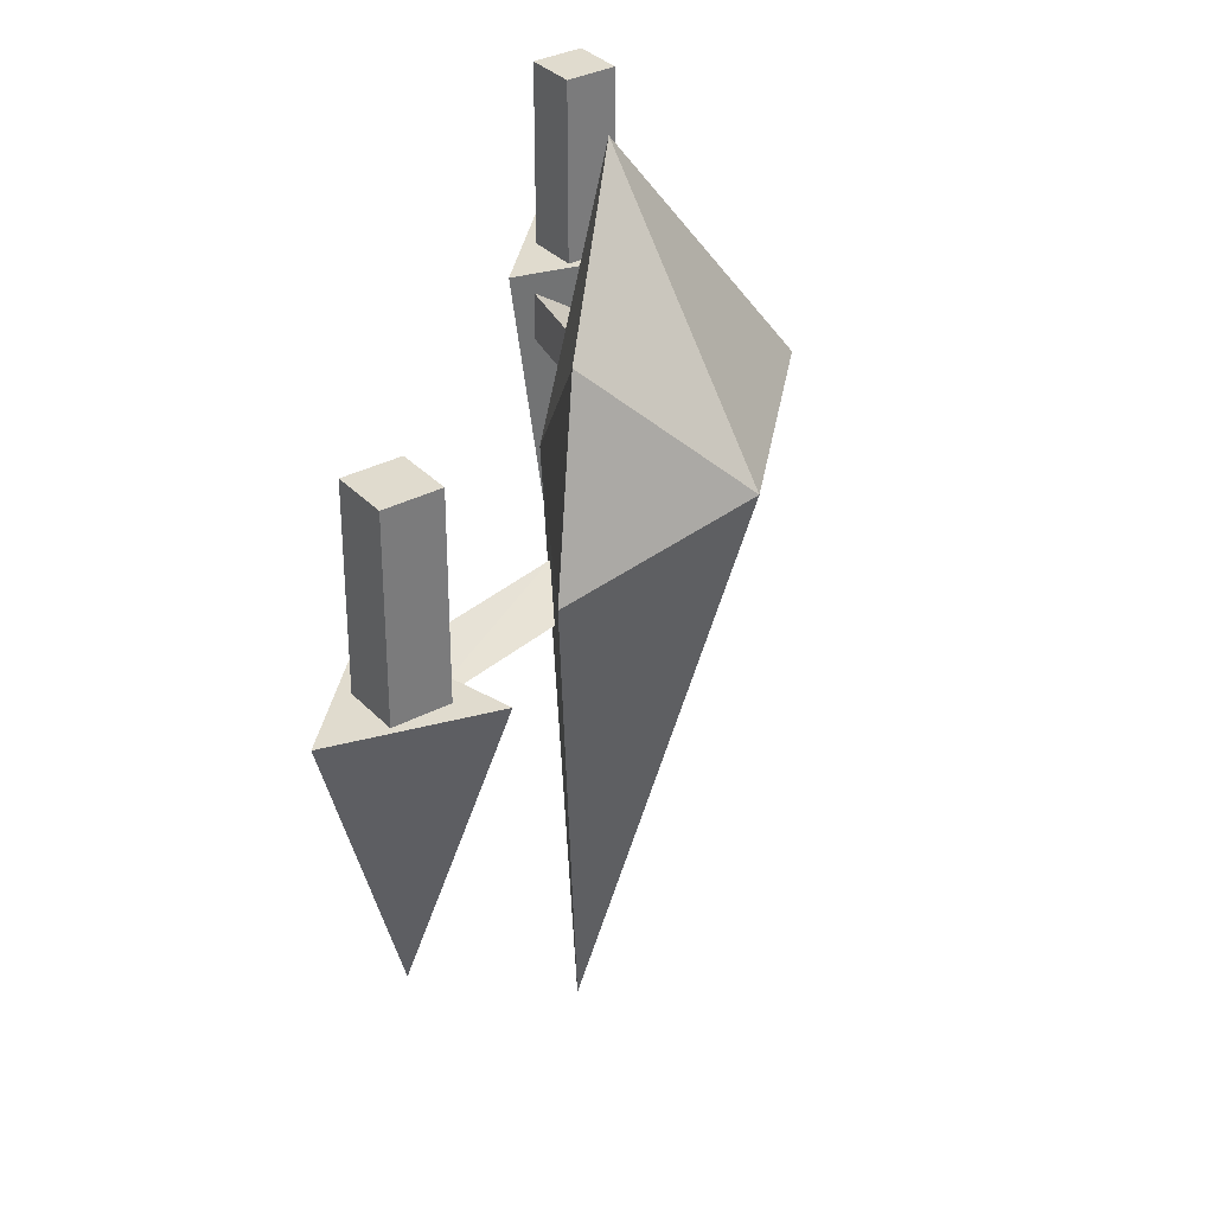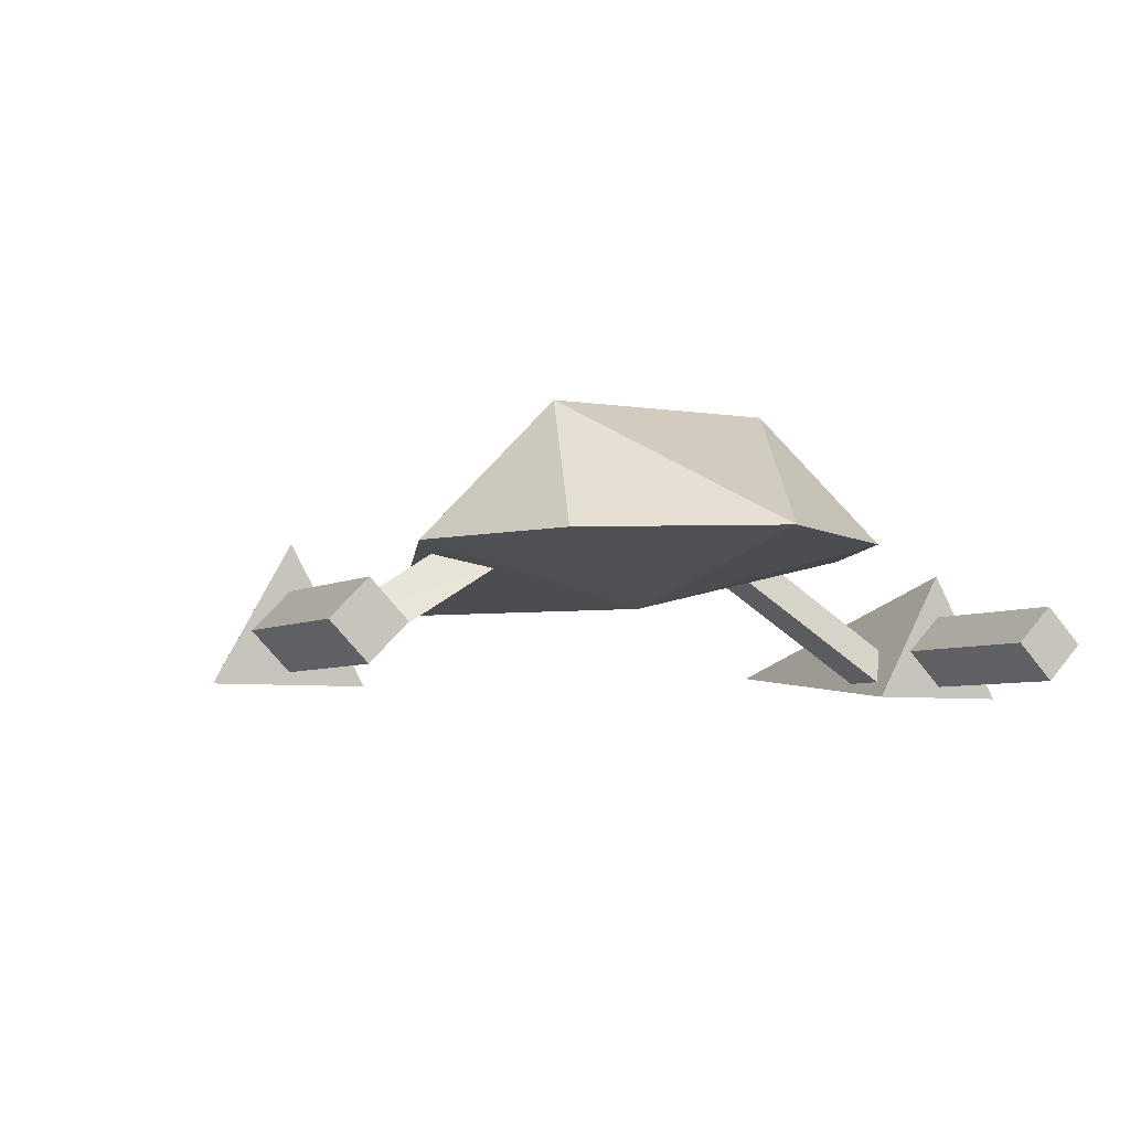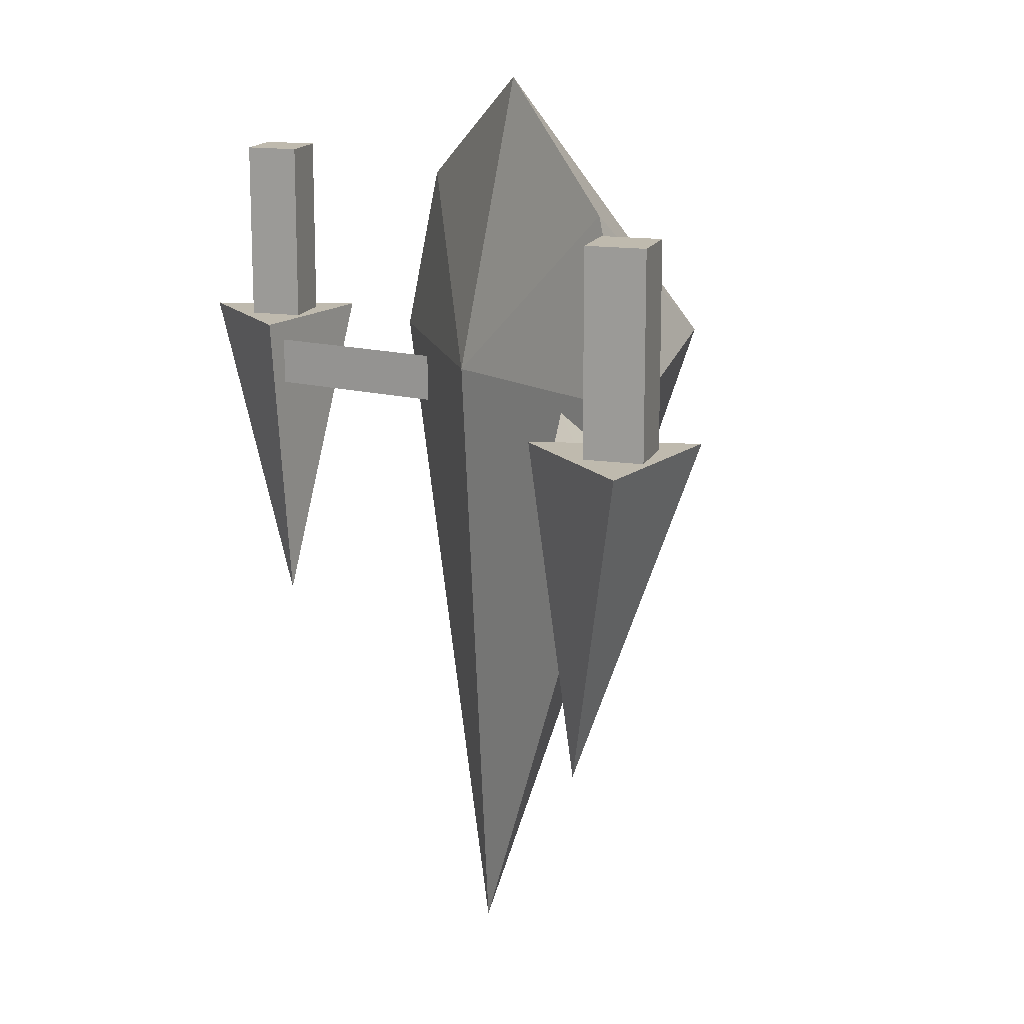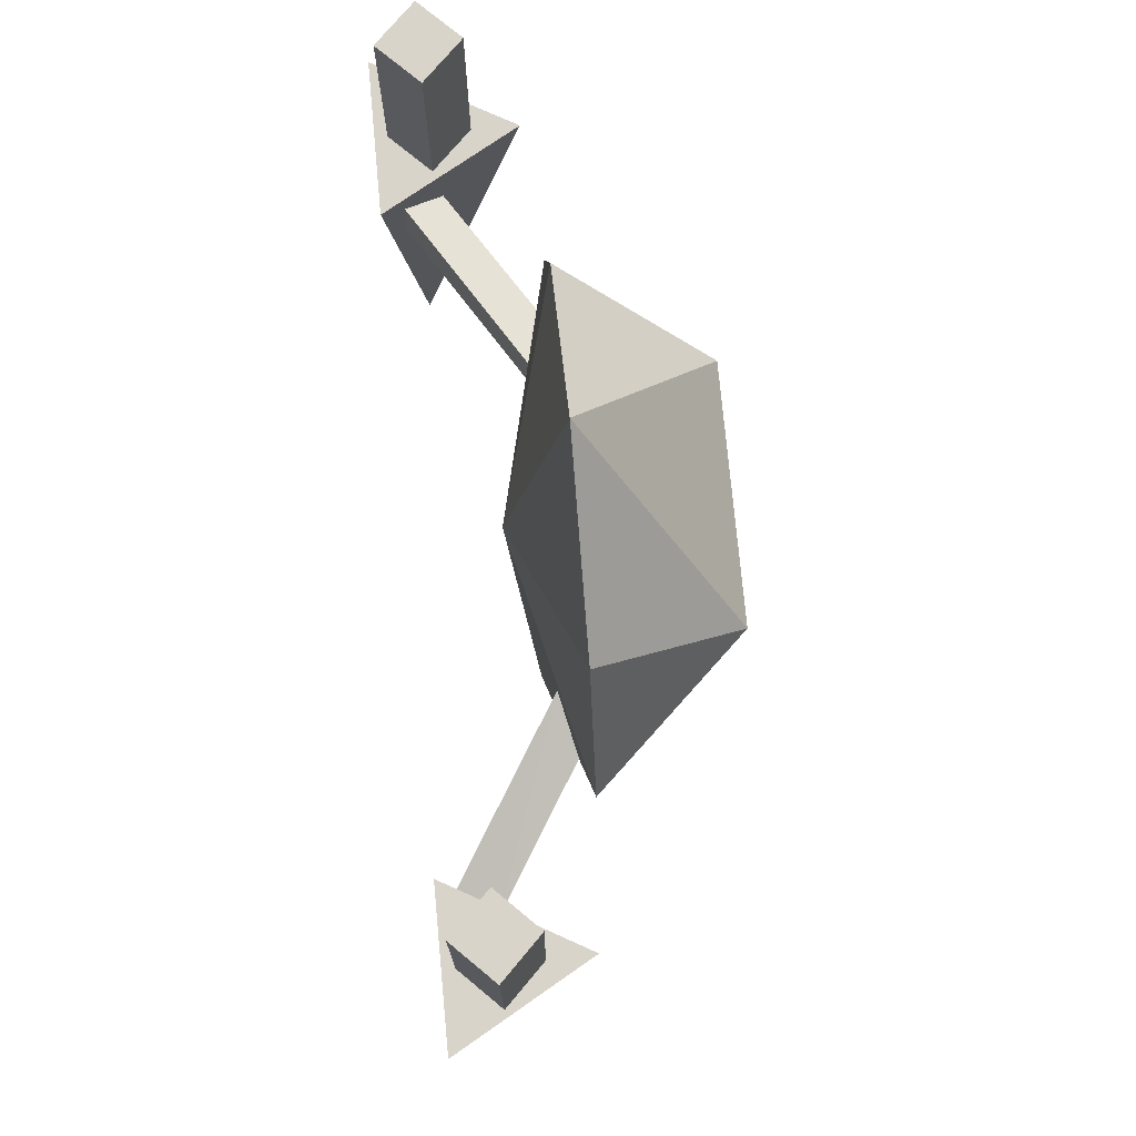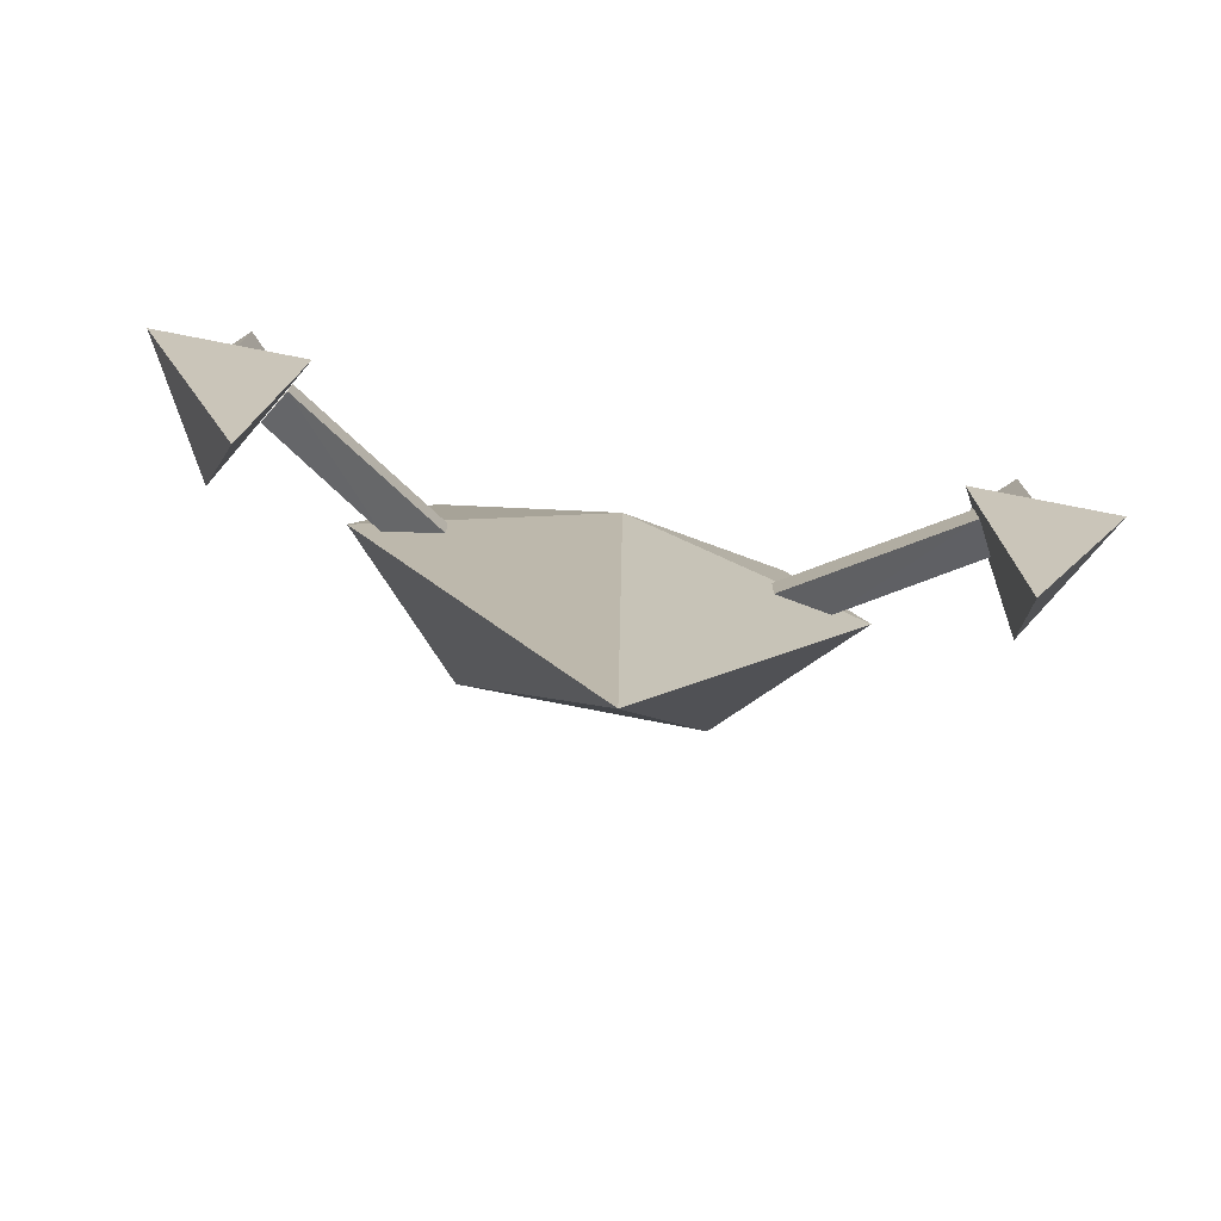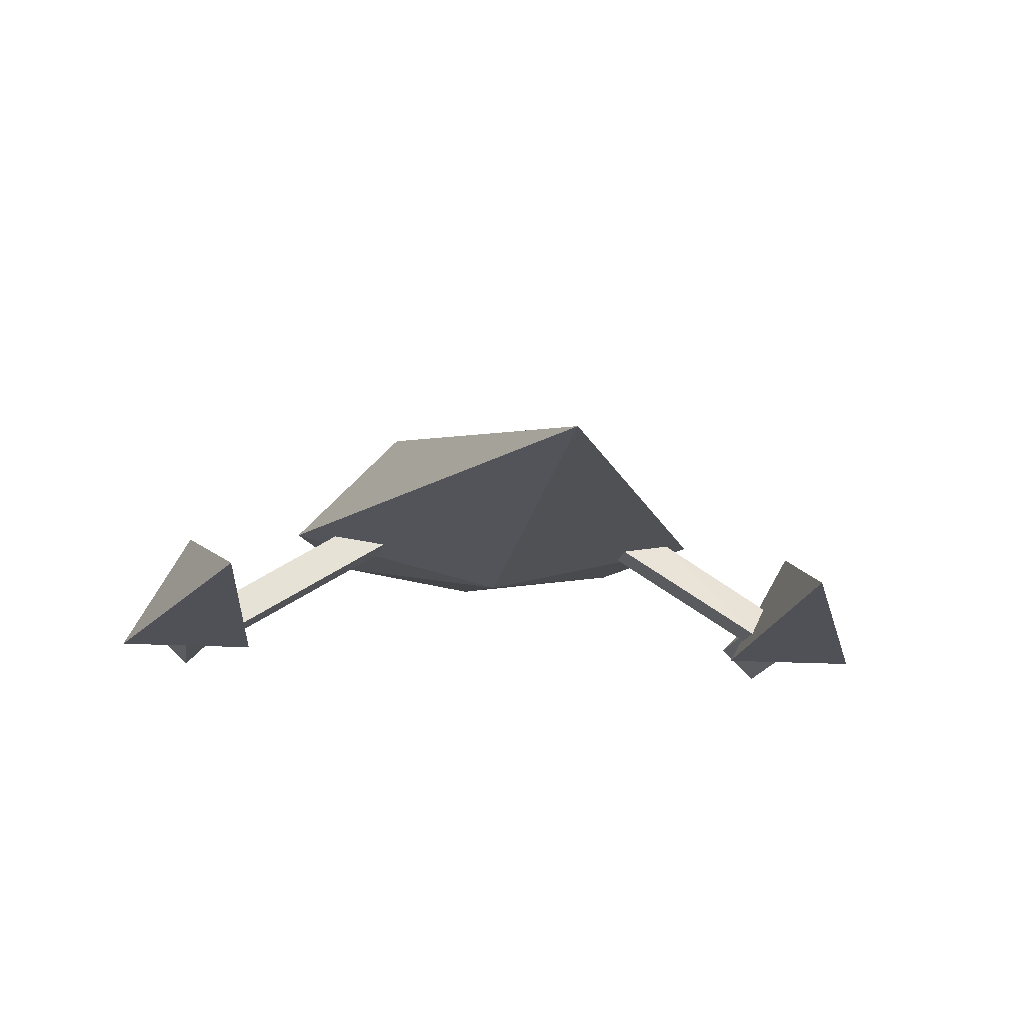
<metadata>
{"format":"obj","ext":"obj","renderer":"f3d","projection":"perspective","resolution":1024,"background":"white","views":[{"elev":33.4,"azim":99.2,"up":"+Z"},{"elev":-5.2,"azim":-28.4,"up":"+Y"},{"elev":15.5,"azim":62.4,"up":"+Z"},{"elev":74.9,"azim":84.7,"up":"+Z"},{"elev":-77.3,"azim":-11.0,"up":"+Z"},{"elev":-14.8,"azim":171.6,"up":"+Y"}]}
</metadata>
<code>
o Class_1_Drone
v 0 -0.879 1.381
v -1.532 -0.36 2.912
v 0 -0.36 3.92
v -2.166 -0.36 1.381
v -1.065 0.879 1.764
v 0 -0.625 -3.92
v 1.532 -0.36 2.912
v 1.065 0.879 1.764
v 2.166 -0.36 1.381
v -2.773 -1.433 1.202
v -1.365 -0.558 1.214
v -1.359 -0.561 0.793
v -2.767 -1.436 0.781
v -2.953 -1.118 0.987
v -1.872 -0.435 0.999
v -4 -1.624 1.381
v -3.334 -0.451 1.381
v -2.667 -1.624 1.381
v -3.337 -1.518 1.381
v -3.337 -1.518 3.013
v -3.001 -1.182 3.013
v -3.001 -1.182 1.381
v -3.337 -0.846 3.013
v -3.337 -0.846 1.381
v -3.672 -1.182 3.013
v -3.672 -1.182 1.381
v -2.917 -1.347 -1.372
v -3.34 -1.363 3.019
v -3.521 -1.182 3.019
v -3.34 -1 3.019
v -3.158 -1.182 3.019
v 1.278 -0.576 0.793
v 1.284 -0.574 1.214
v 2.748 -1.476 1.202
v 2.742 -1.479 0.781
v 1.786 -0.453 0.999
v 2.929 -1.161 0.987
v 2.667 -1.624 1.381
v 3.334 -0.451 1.381
v 4 -1.624 1.381
v 3.682 -1.182 1.381
v 3.682 -1.182 3.013
v 3.346 -0.846 3.013
v 3.346 -0.846 1.381
v 3.01 -1.182 3.013
v 3.01 -1.182 1.381
v 3.346 -1.518 3.013
v 3.346 -1.518 1.381
v 2.917 -1.347 -1.372
v 3.346 -1.363 3.019
v 3.165 -1.182 3.019
v 3.346 -1 3.019
v 3.528 -1.182 3.019
f 22 21 20 19
f 24 23 21 22
f 26 25 23 24
f 19 20 25 26
f 21 23 25 20
f 44 43 42 41
f 46 45 43 44
f 48 47 45 46
f 41 42 47 48
f 42 43 45 47
f 3 2 1
f 5 4 2
f 2 4 1
f 4 6 1
f 1 7 3
f 7 9 8
f 1 9 7
f 1 6 9
f 8 5 3
f 5 8 6
f 4 5 6
f 8 9 6
f 18 17 16
f 27 17 18
f 27 16 17
f 27 18 16
f 40 39 38
f 38 39 49
f 39 40 49
f 40 38 49
f 7 8 3
f 3 5 2
f 13 12 11 10
f 11 15 14
f 10 11 14
f 15 12 13
f 14 15 13
f 35 34 33 32
f 37 36 33
f 37 33 34
f 35 32 36
f 35 36 37
f 31 30 29 28
f 53 52 51 50

</code>
